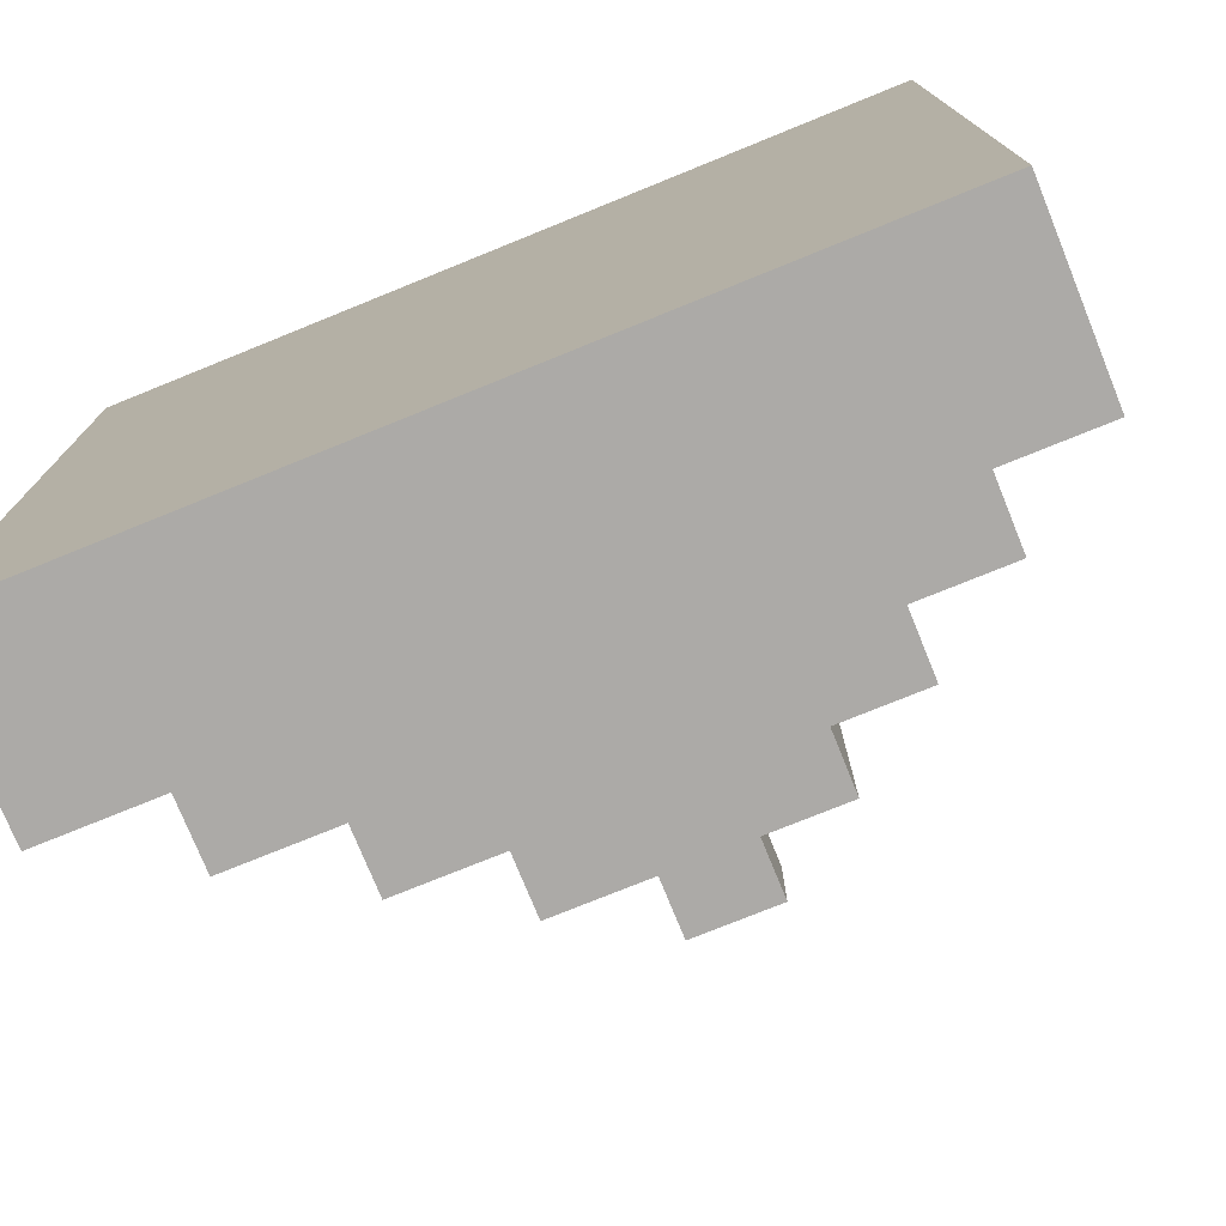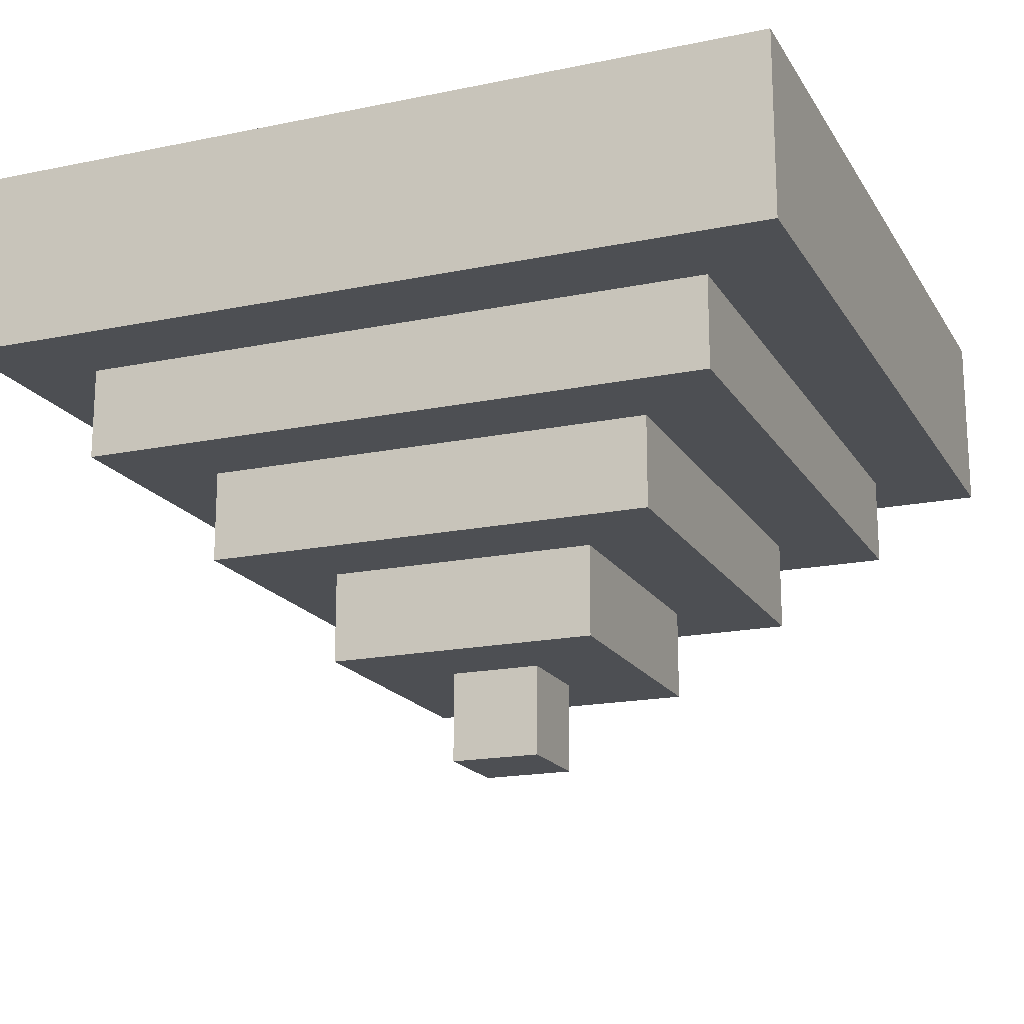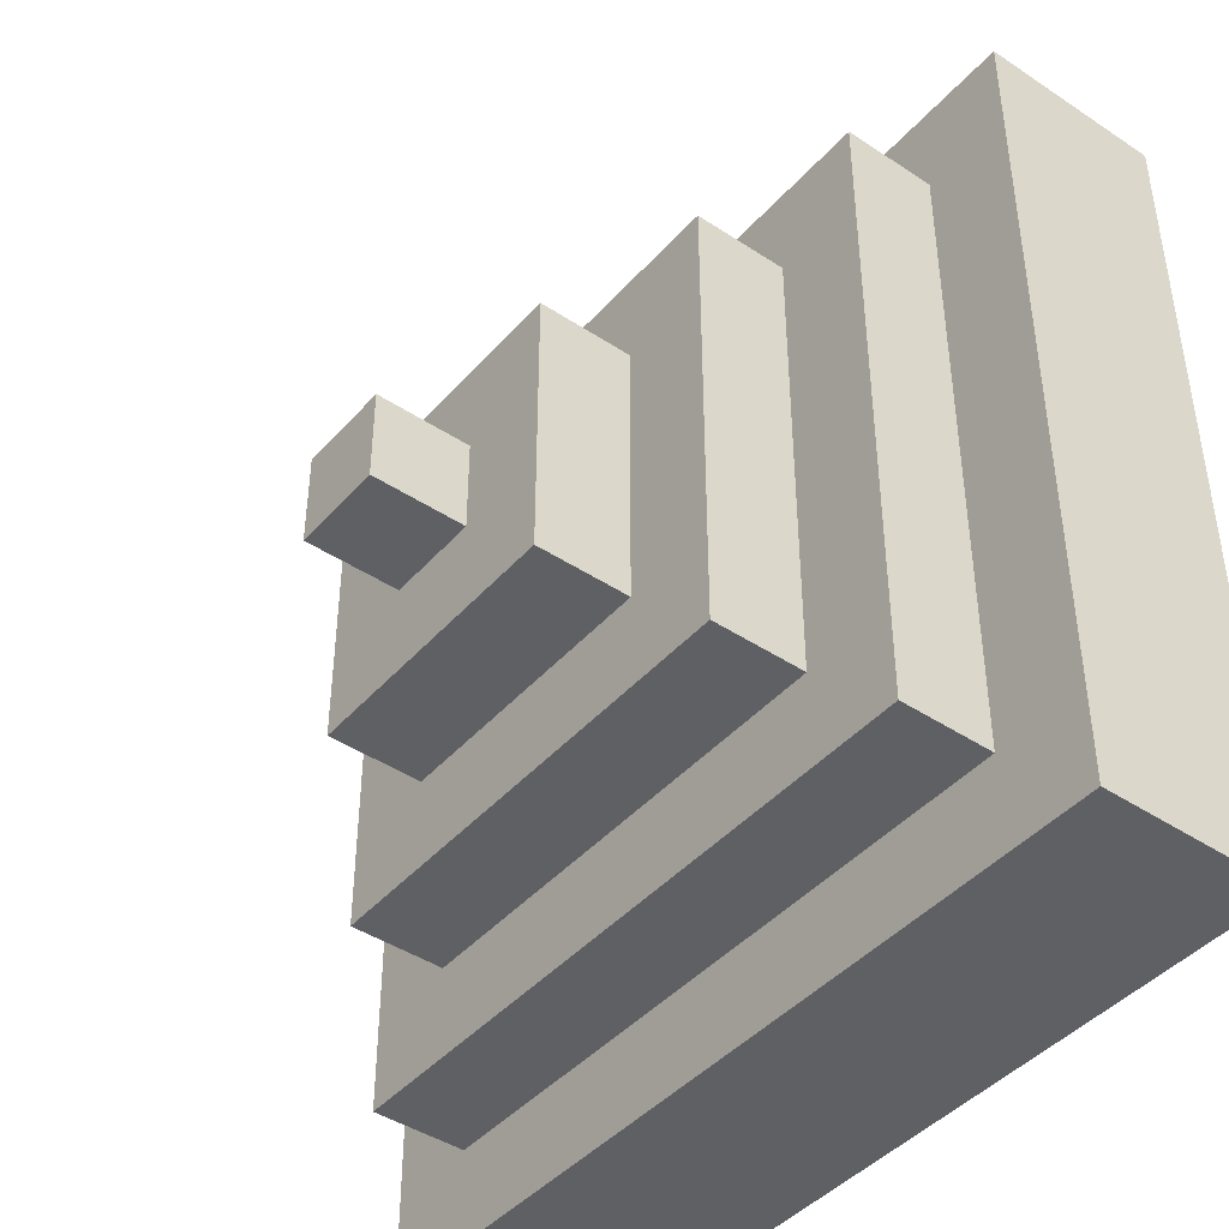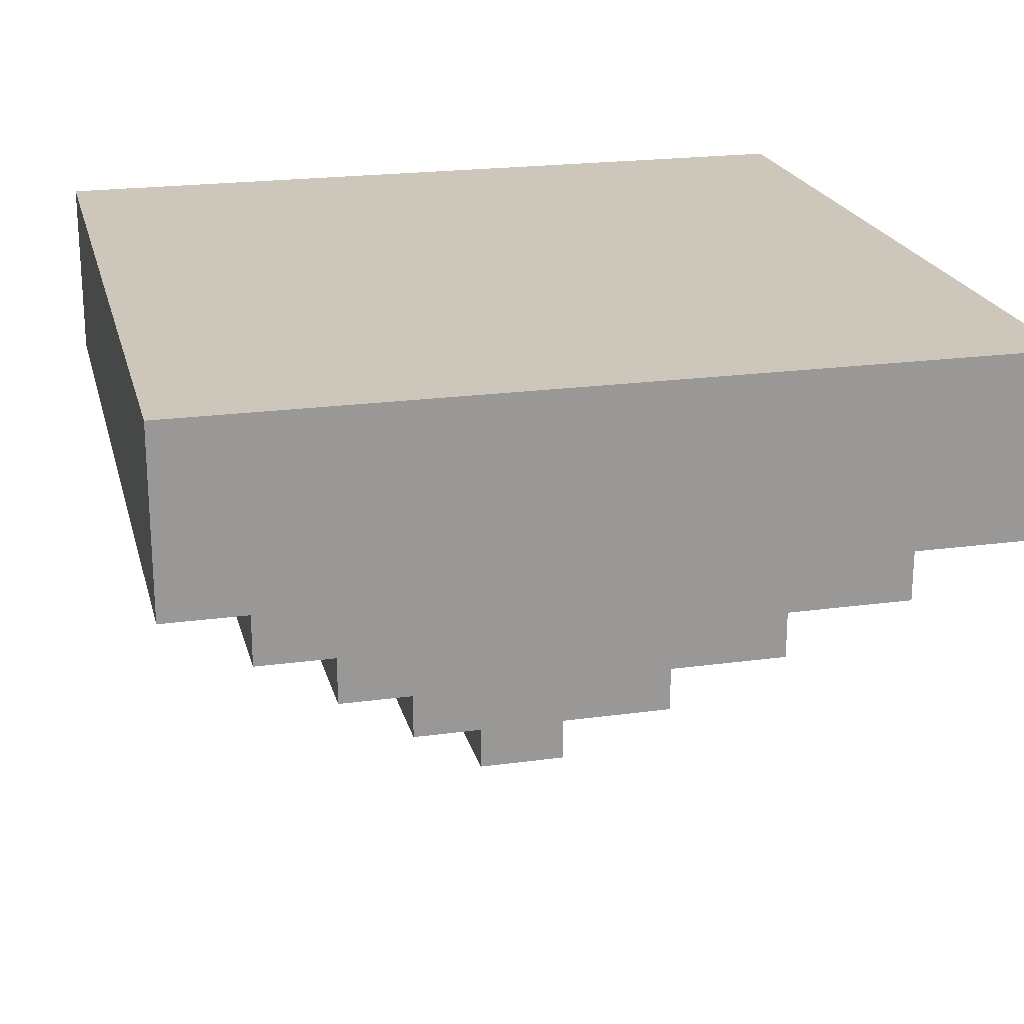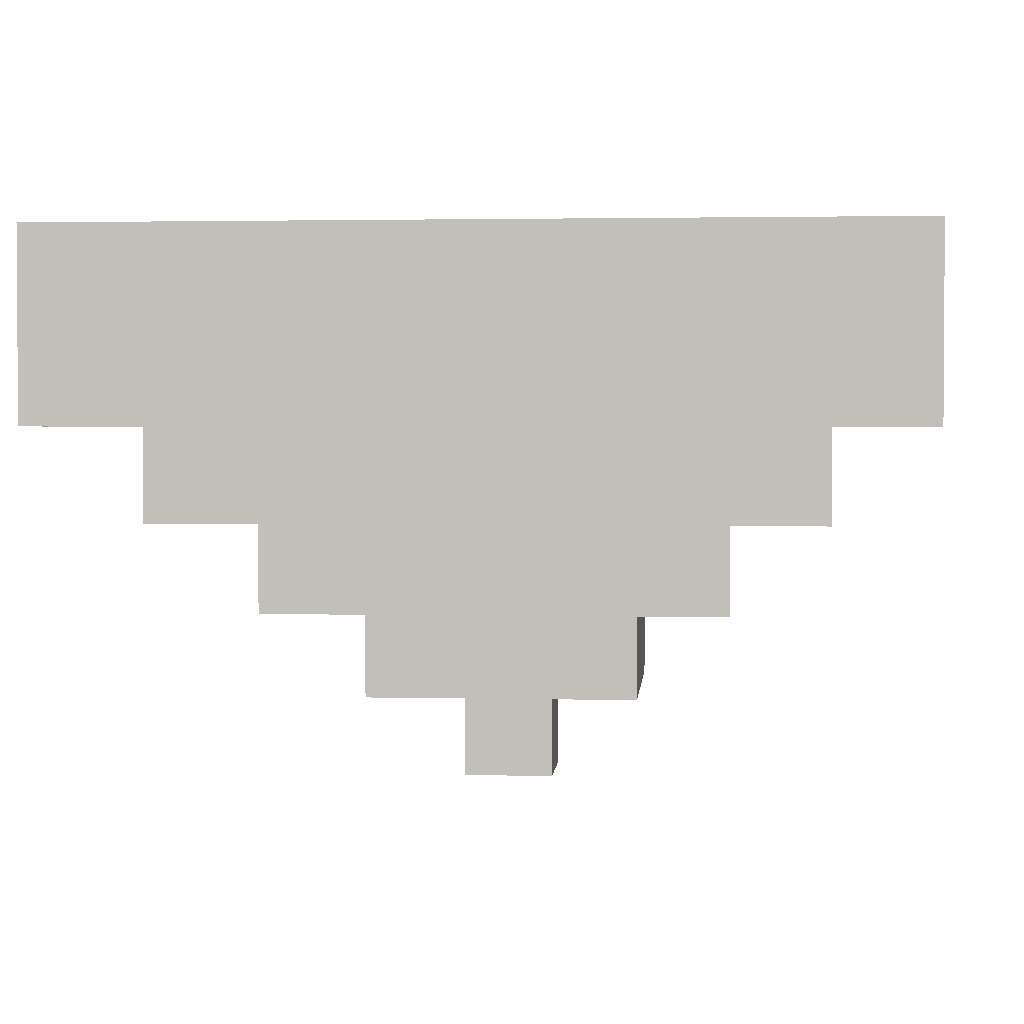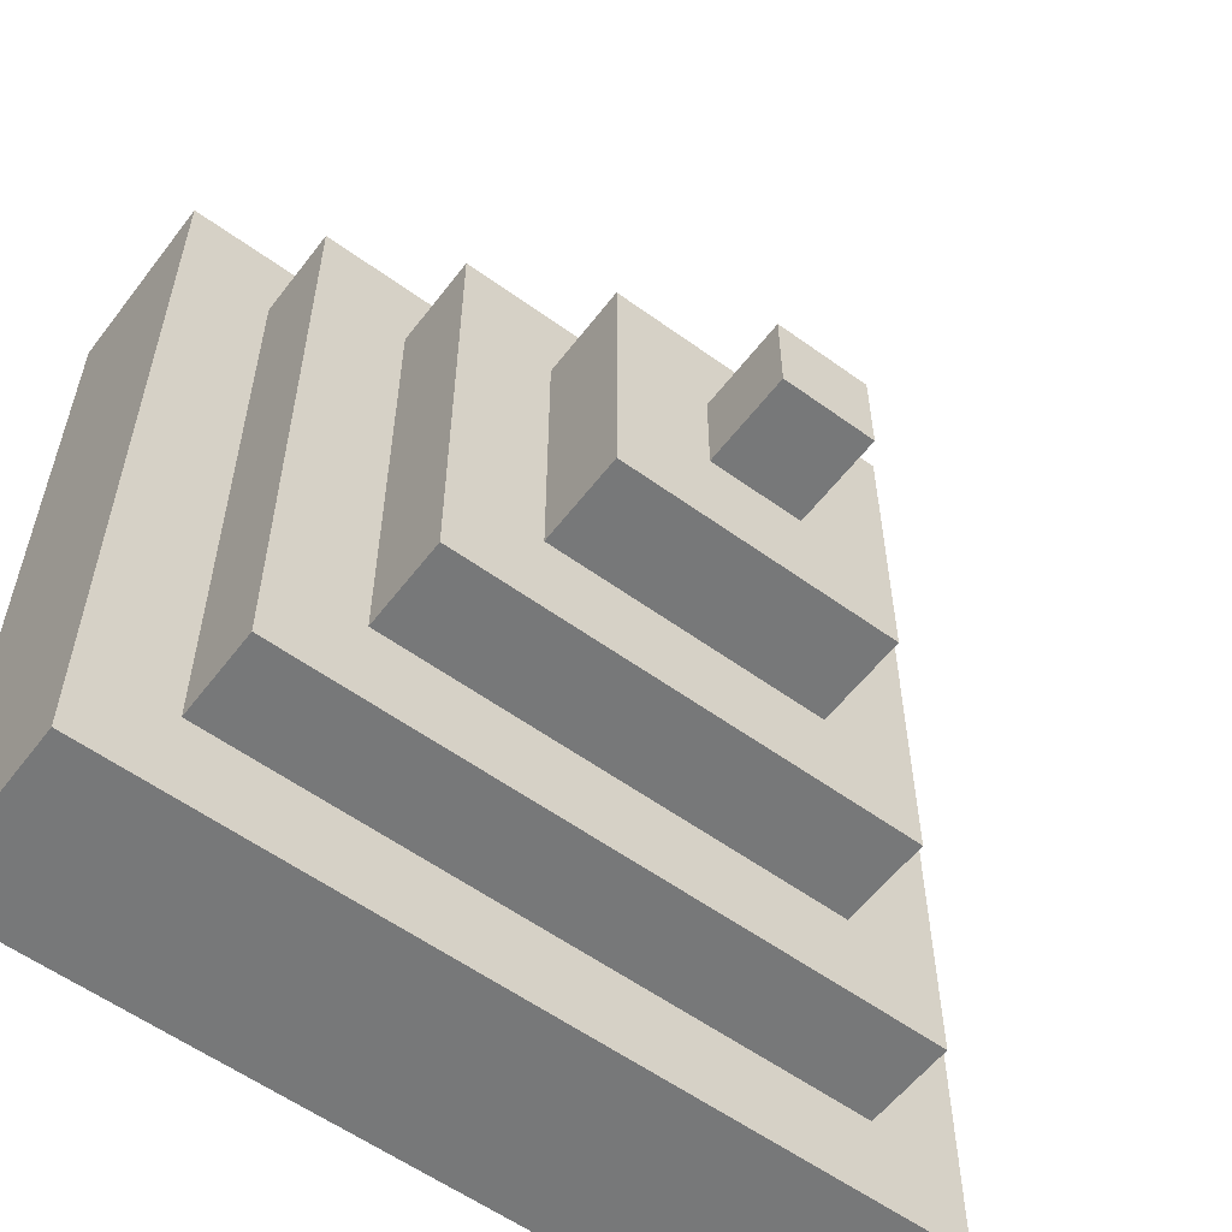
<metadata>
{"format":"obj","ext":"obj","renderer":"f3d","projection":"perspective","resolution":1024,"background":"white","views":[{"elev":-76.0,"azim":-157.9,"up":"+Z"},{"elev":-17.9,"azim":22.0,"up":"+Y"},{"elev":-43.4,"azim":52.0,"up":"+Z"},{"elev":21.3,"azim":-103.7,"up":"+Y"},{"elev":2.2,"azim":-85.2,"up":"+Y"},{"elev":-57.3,"azim":-37.0,"up":"+Z"}]}
</metadata>
<code>
o
v 0 2.7 0
v 0 2.7 -0.9
v 0 2.8 0
v 0 2.8 -0.9
v 0 2.9 0
v 0 2.9 -0.9
v 0.1 2.6 -0.1
v 0.1 2.6 -0.8
v 0.1 2.7 -0.1
v 0.1 2.7 -0.8
v 0.2 2.5 -0.2
v 0.2 2.5 -0.7
v 0.2 2.6 -0.2
v 0.2 2.6 -0.7
v 0.3 2.4 -0.3
v 0.3 2.4 -0.6
v 0.3 2.5 -0.3
v 0.3 2.5 -0.6
v 0.4 2.3 -0.4
v 0.4 2.3 -0.5
v 0.4 2.4 -0.4
v 0.4 2.4 -0.5
v 0.5 2.3 -0.4
v 0.5 2.3 -0.5
v 0.5 2.4 -0.4
v 0.5 2.4 -0.5
v 0.6 2.4 -0.3
v 0.6 2.4 -0.6
v 0.6 2.5 -0.3
v 0.6 2.5 -0.6
v 0.7 2.5 -0.2
v 0.7 2.5 -0.7
v 0.7 2.6 -0.2
v 0.7 2.6 -0.7
v 0.8 2.6 -0.1
v 0.8 2.6 -0.8
v 0.8 2.7 -0.1
v 0.8 2.7 -0.8
v 0.9 2.7 0
v 0.9 2.7 -0.9
v 0.9 2.8 0
v 0.9 2.8 -0.9
v 0.9 2.9 0
v 0.9 2.9 -0.9
v 0 2.7 0
v 0 2.8 0
v 0 2.9 0
v 0.9 2.7 0
v 0.9 2.8 0
v 0.9 2.9 0
v 0.1 2.6 -0.1
v 0.1 2.7 -0.1
v 0.8 2.6 -0.1
v 0.8 2.7 -0.1
v 0.2 2.5 -0.2
v 0.2 2.6 -0.2
v 0.7 2.5 -0.2
v 0.7 2.6 -0.2
v 0.3 2.4 -0.3
v 0.3 2.5 -0.3
v 0.6 2.4 -0.3
v 0.6 2.5 -0.3
v 0.4 2.3 -0.4
v 0.4 2.4 -0.4
v 0.5 2.3 -0.4
v 0.5 2.4 -0.4
v 0.4 2.3 -0.5
v 0.4 2.4 -0.5
v 0.5 2.3 -0.5
v 0.5 2.4 -0.5
v 0.3 2.4 -0.6
v 0.3 2.5 -0.6
v 0.6 2.4 -0.6
v 0.6 2.5 -0.6
v 0.2 2.5 -0.7
v 0.2 2.6 -0.7
v 0.7 2.5 -0.7
v 0.7 2.6 -0.7
v 0.1 2.6 -0.8
v 0.1 2.7 -0.8
v 0.8 2.6 -0.8
v 0.8 2.7 -0.8
v 0 2.7 -0.9
v 0 2.8 -0.9
v 0 2.9 -0.9
v 0.9 2.7 -0.9
v 0.9 2.8 -0.9
v 0.9 2.9 -0.9
v 0.4 2.3 -0.4
v 0.5 2.3 -0.4
v 0.4 2.3 -0.5
v 0.5 2.3 -0.5
v 0.3 2.4 -0.3
v 0.6 2.4 -0.3
v 0.4 2.4 -0.4
v 0.5 2.4 -0.4
v 0.4 2.4 -0.5
v 0.5 2.4 -0.5
v 0.3 2.4 -0.6
v 0.6 2.4 -0.6
v 0.2 2.5 -0.2
v 0.7 2.5 -0.2
v 0.3 2.5 -0.3
v 0.6 2.5 -0.3
v 0.3 2.5 -0.6
v 0.6 2.5 -0.6
v 0.2 2.5 -0.7
v 0.7 2.5 -0.7
v 0.1 2.6 -0.1
v 0.8 2.6 -0.1
v 0.2 2.6 -0.2
v 0.7 2.6 -0.2
v 0.2 2.6 -0.7
v 0.7 2.6 -0.7
v 0.1 2.6 -0.8
v 0.8 2.6 -0.8
v 0 2.7 0
v 0.9 2.7 0
v 0.1 2.7 -0.1
v 0.8 2.7 -0.1
v 0.1 2.7 -0.8
v 0.8 2.7 -0.8
v 0 2.7 -0.9
v 0.9 2.7 -0.9
v 0 2.9 0
v 0.9 2.9 0
v 0 2.9 -0.9
v 0.9 2.9 -0.9
f 3 2 1
f 4 2 3
f 5 4 3
f 6 4 5
f 9 8 7
f 10 8 9
f 13 12 11
f 14 12 13
f 17 16 15
f 18 16 17
f 21 20 19
f 22 20 21
f 23 24 25
f 25 24 26
f 27 28 29
f 29 28 30
f 31 32 33
f 33 32 34
f 35 36 37
f 37 36 38
f 39 40 41
f 41 40 42
f 41 42 43
f 43 42 44
f 48 46 45
f 49 47 46
f 49 46 48
f 50 47 49
f 53 52 51
f 54 52 53
f 57 56 55
f 58 56 57
f 61 60 59
f 62 60 61
f 65 64 63
f 66 64 65
f 67 68 69
f 69 68 70
f 71 72 73
f 73 72 74
f 75 76 77
f 77 76 78
f 79 80 81
f 81 80 82
f 83 84 86
f 84 85 87
f 86 84 87
f 87 85 88
f 91 90 89
f 92 90 91
f 95 94 93
f 96 94 95
f 97 95 93
f 98 94 96
f 99 97 93
f 99 98 97
f 100 94 98
f 100 98 99
f 103 102 101
f 104 102 103
f 105 103 101
f 106 102 104
f 107 105 101
f 107 106 105
f 108 102 106
f 108 106 107
f 111 110 109
f 112 110 111
f 113 111 109
f 114 110 112
f 115 113 109
f 115 114 113
f 116 110 114
f 116 114 115
f 119 118 117
f 120 118 119
f 121 119 117
f 122 118 120
f 123 121 117
f 123 122 121
f 124 118 122
f 124 122 123
f 125 126 127
f 127 126 128

</code>
